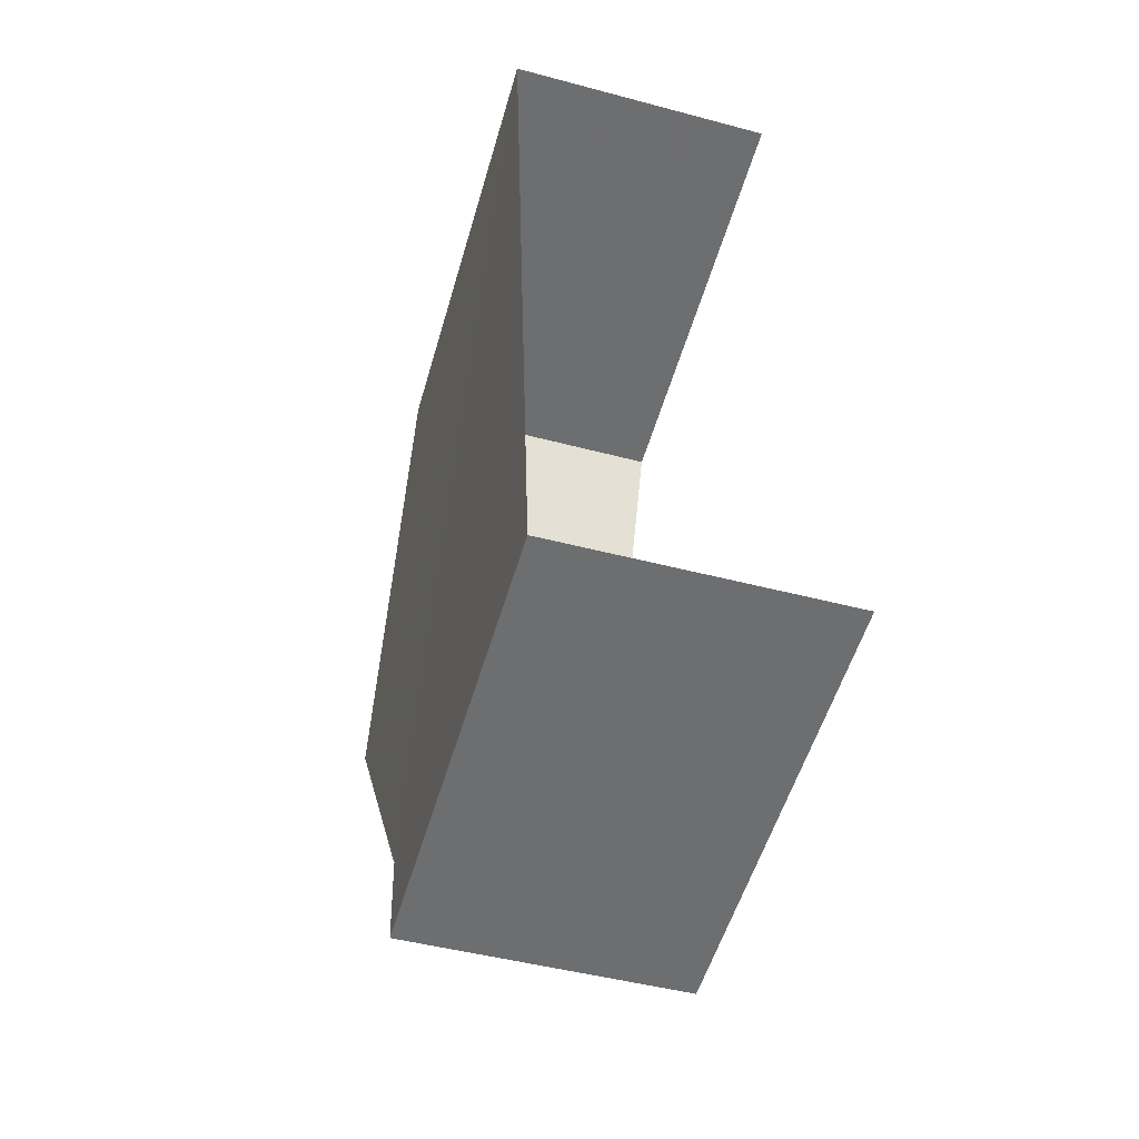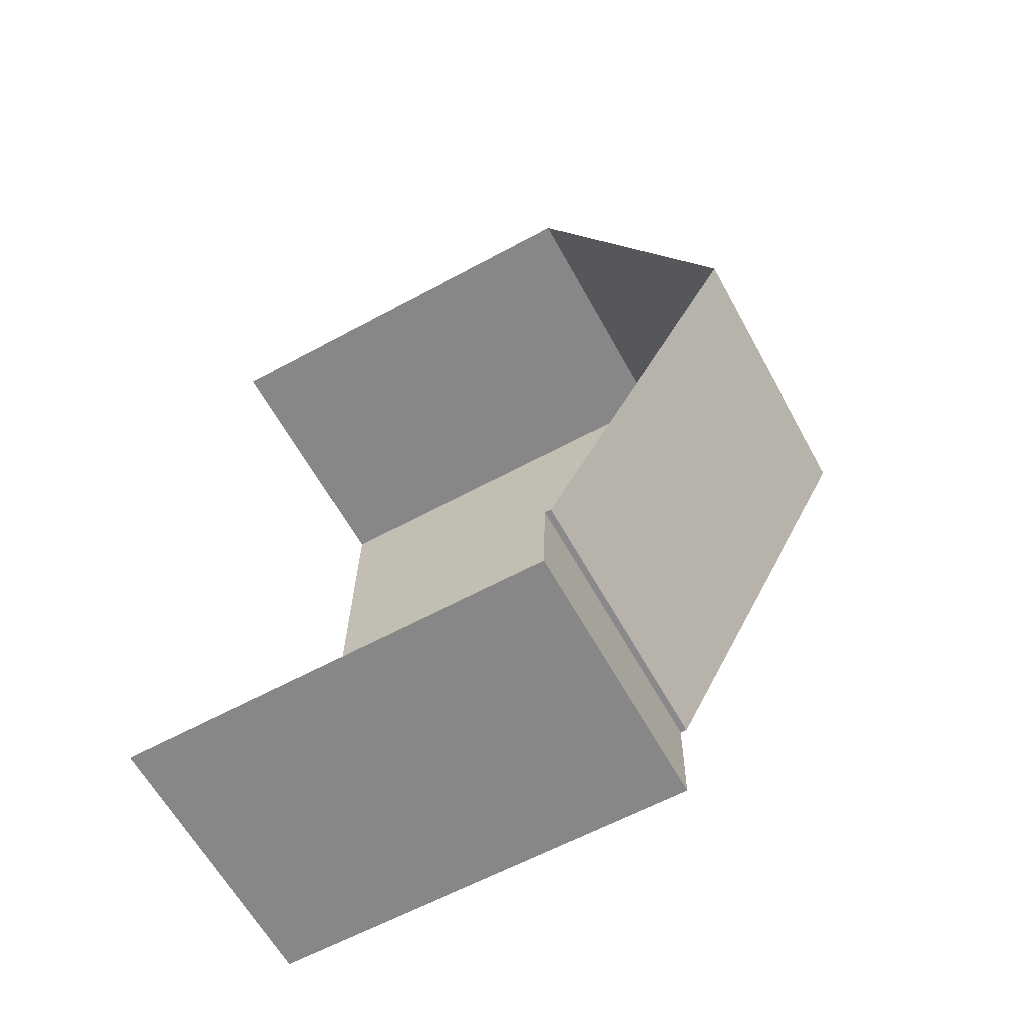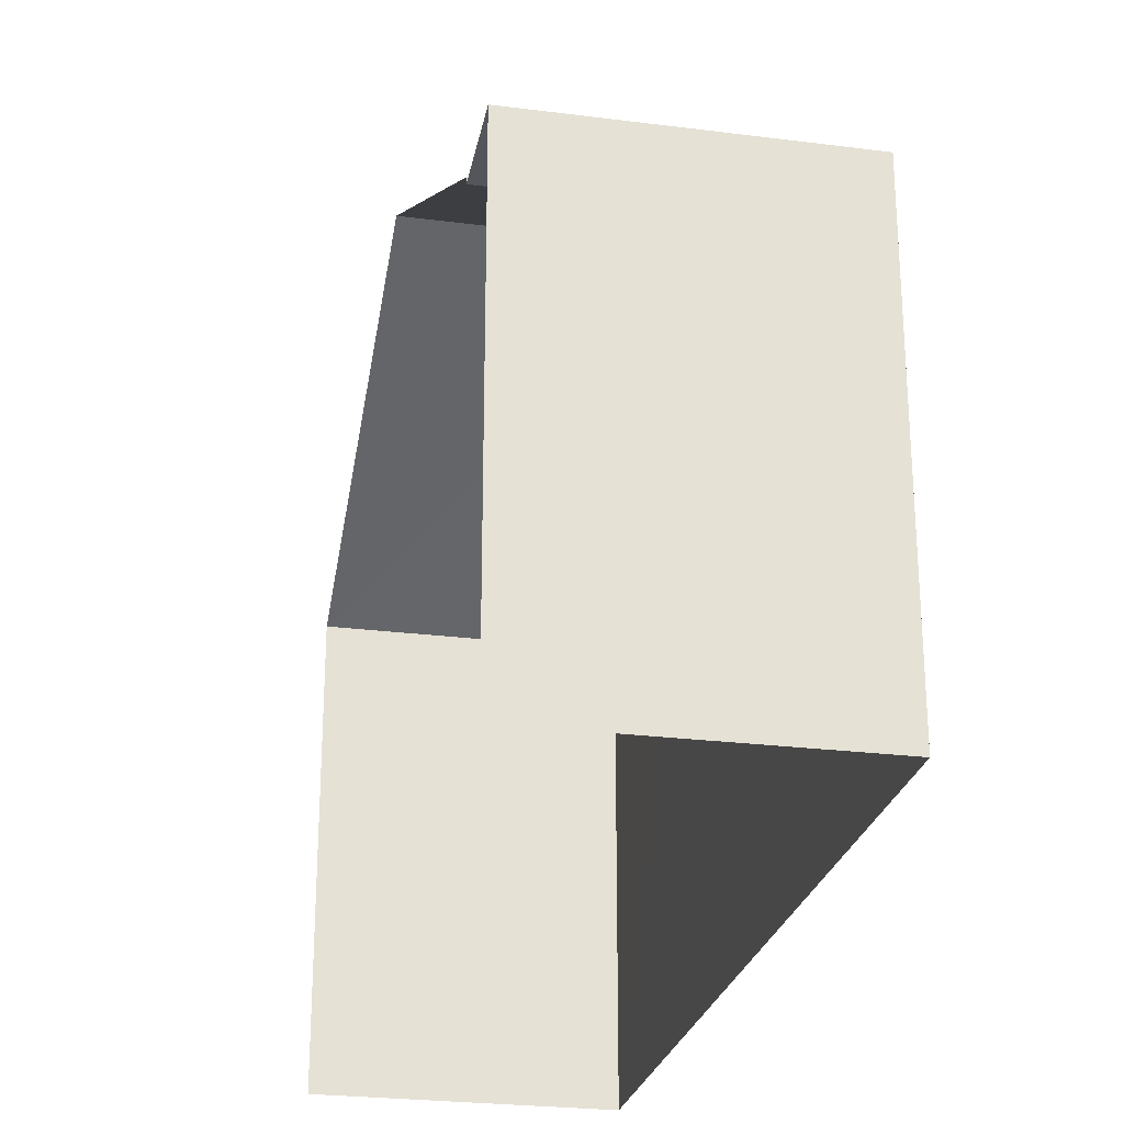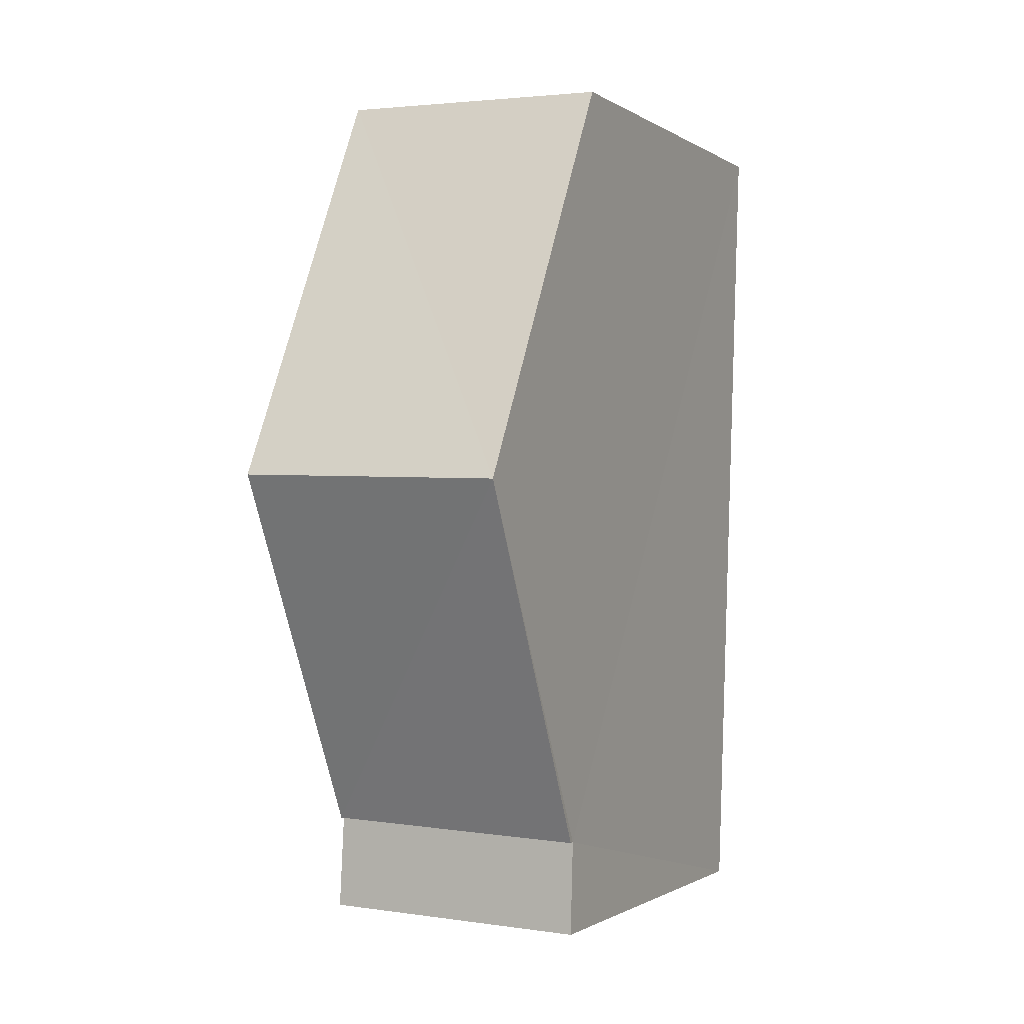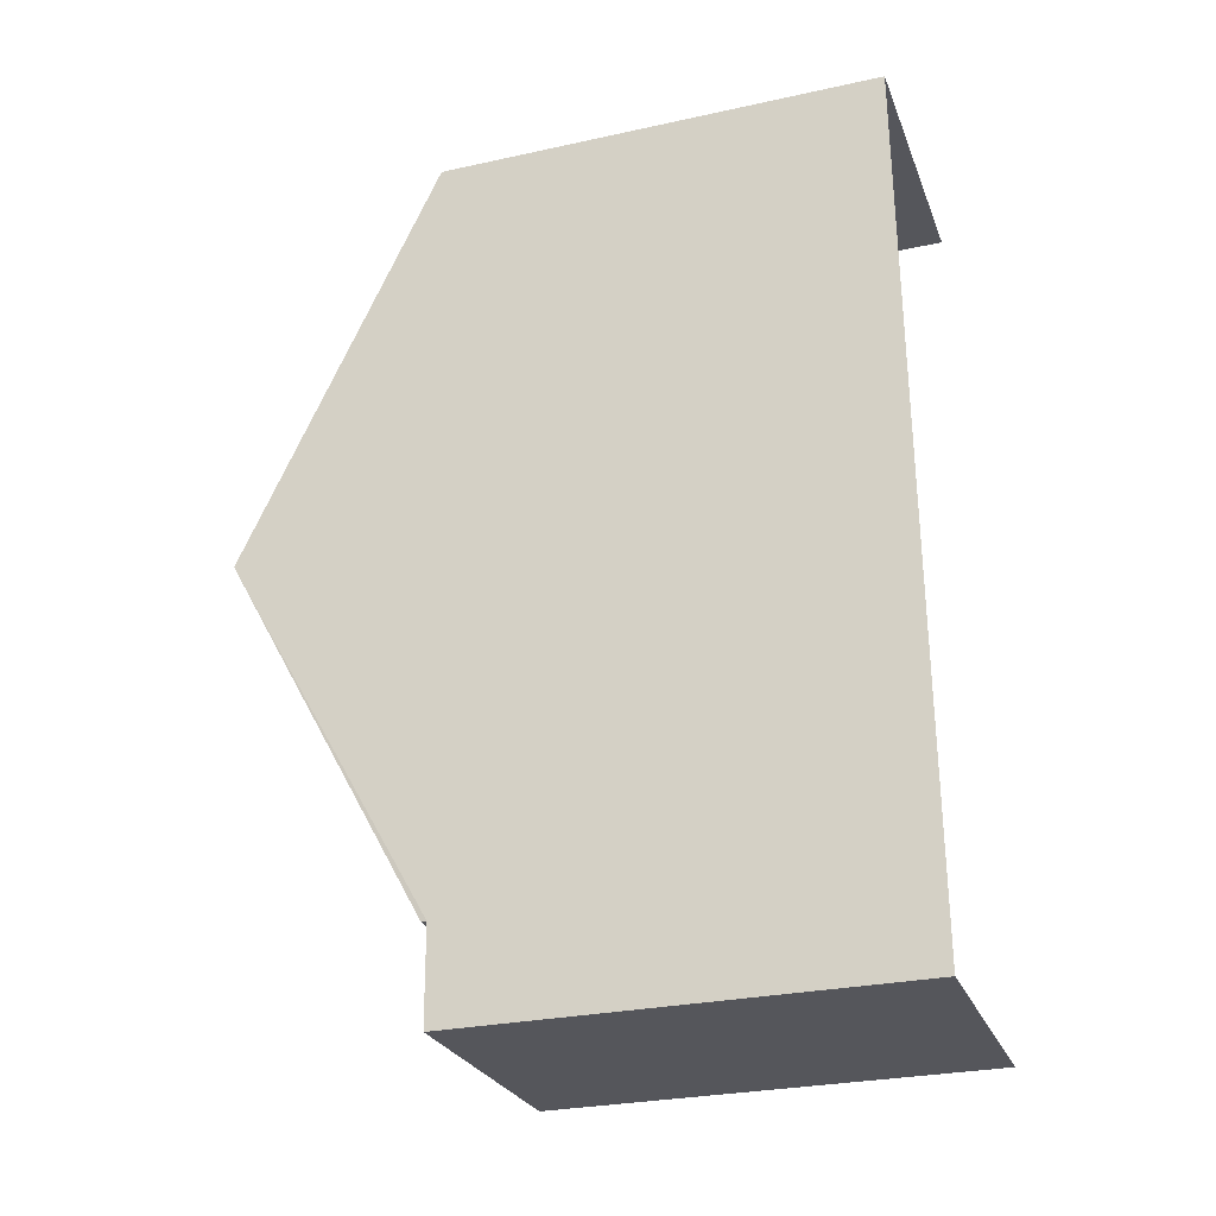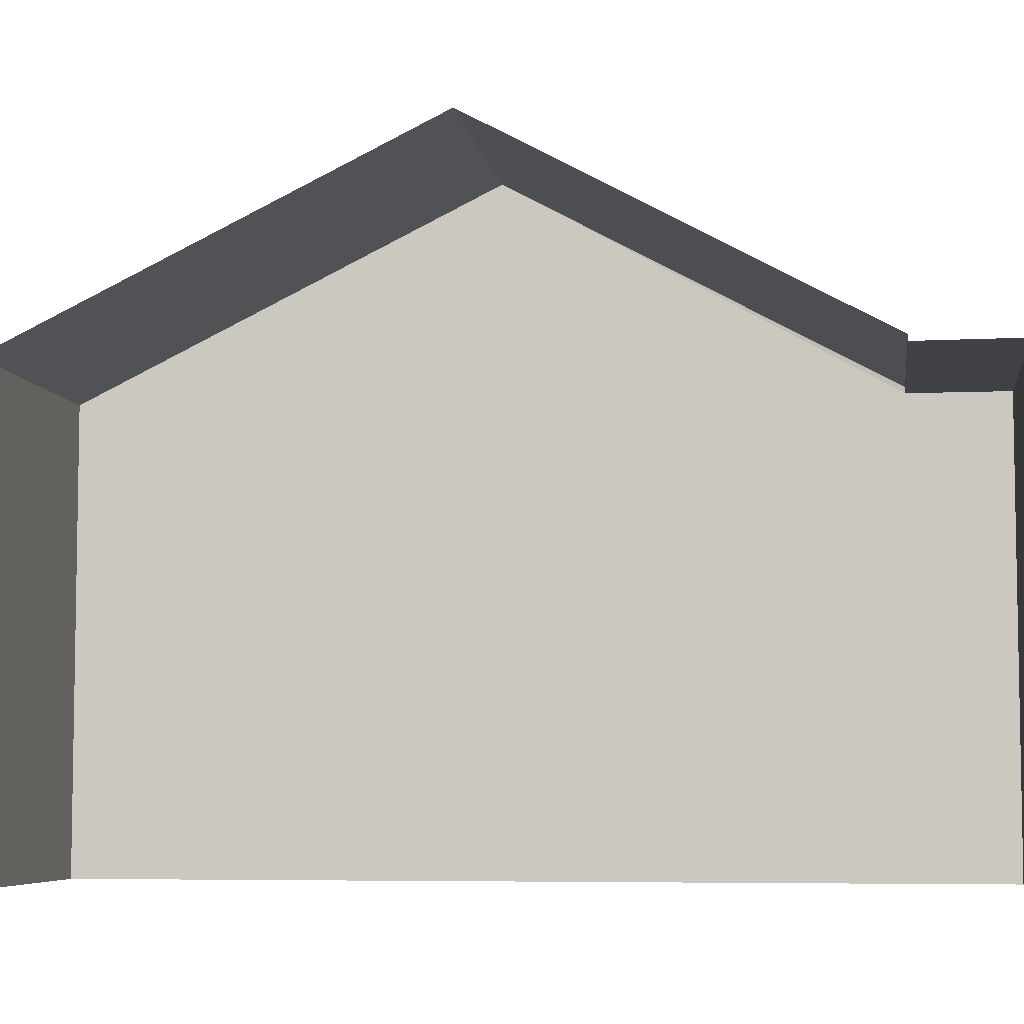
<metadata>
{"format":"obj","ext":"obj","renderer":"f3d","projection":"perspective","resolution":1024,"background":"white","views":[{"elev":-54.5,"azim":163.7,"up":"+Y"},{"elev":-61.0,"azim":-60.9,"up":"+Y"},{"elev":-25.5,"azim":-13.2,"up":"+Z"},{"elev":-1.0,"azim":26.1,"up":"+Y"},{"elev":-28.0,"azim":108.4,"up":"+Y"},{"elev":-6.1,"azim":-83.5,"up":"+Z"}]}
</metadata>
<code>
v -3.723e+05 -1.055e+05 23.77
v -3.723e+05 -1.055e+05 23.77
v -3.723e+05 -1.055e+05 23.77
v -3.723e+05 -1.055e+05 23.77
v -3.723e+05 -1.055e+05 30.2
v -3.723e+05 -1.055e+05 30.2
v -3.723e+05 -1.055e+05 30.2
v -3.723e+05 -1.055e+05 30.2
v -3.723e+05 -1.055e+05 33.19
v -3.723e+05 -1.055e+05 30.28
v -3.723e+05 -1.055e+05 33.19
v -3.723e+05 -1.055e+05 30.28
v -3.723e+05 -1.055e+05 30.28
v -3.723e+05 -1.055e+05 30.28
f 1 2 3
f 4 1 3
f 10 2 11
f 13 11 8
f 8 1 6
f 8 2 1
f 11 2 8
f 5 6 7
f 5 8 6
f 9 10 11
f 9 12 10
f 13 14 9
f 11 13 9
f 6 1 4
f 7 6 4
f 12 3 2
f 10 12 2
f 5 14 13
f 8 5 13
f 12 9 3
f 3 5 4
f 9 14 5
f 4 5 7
f 3 9 5

</code>
